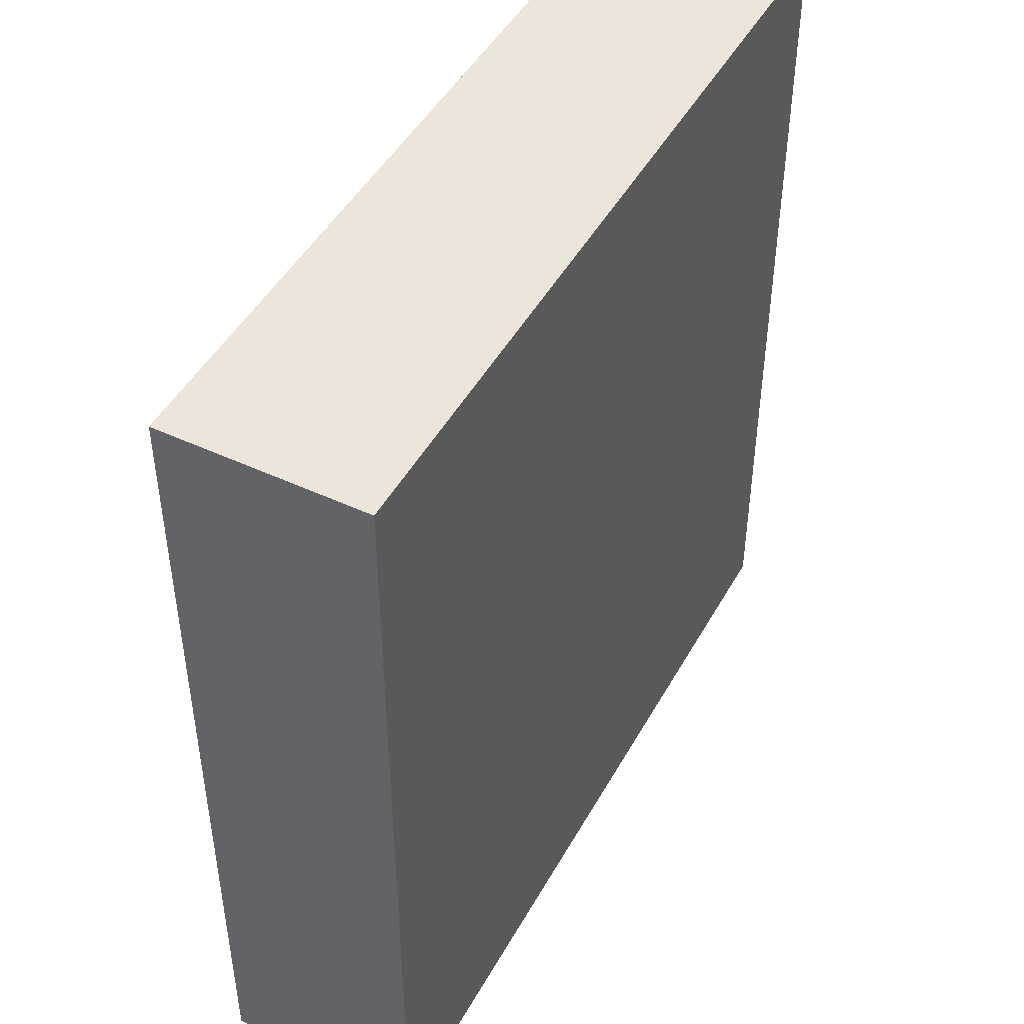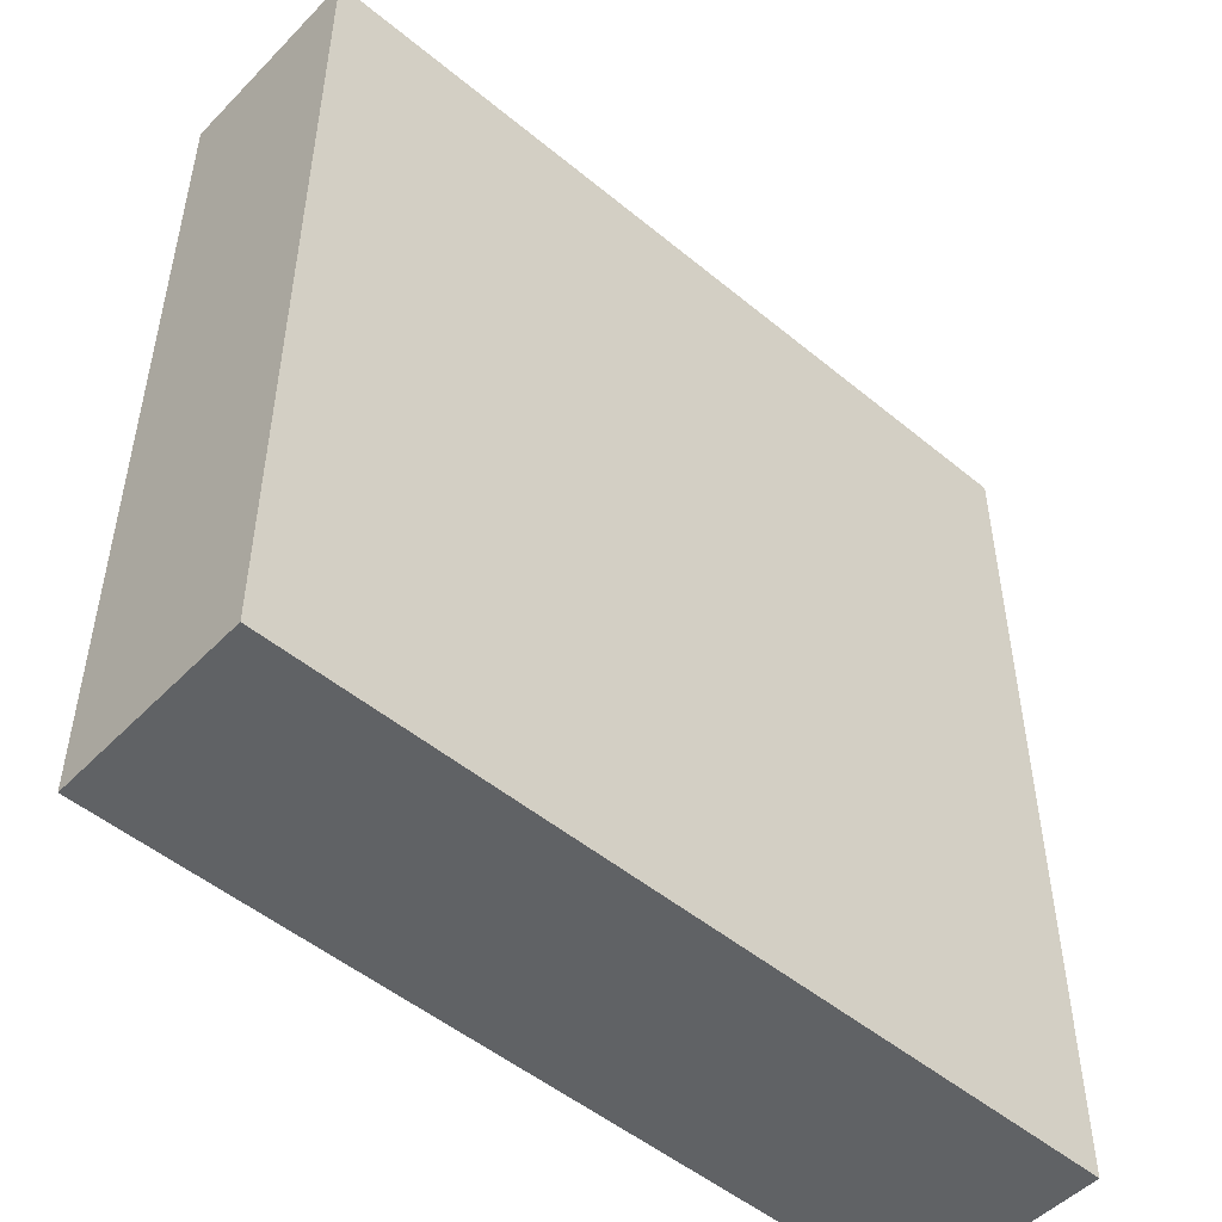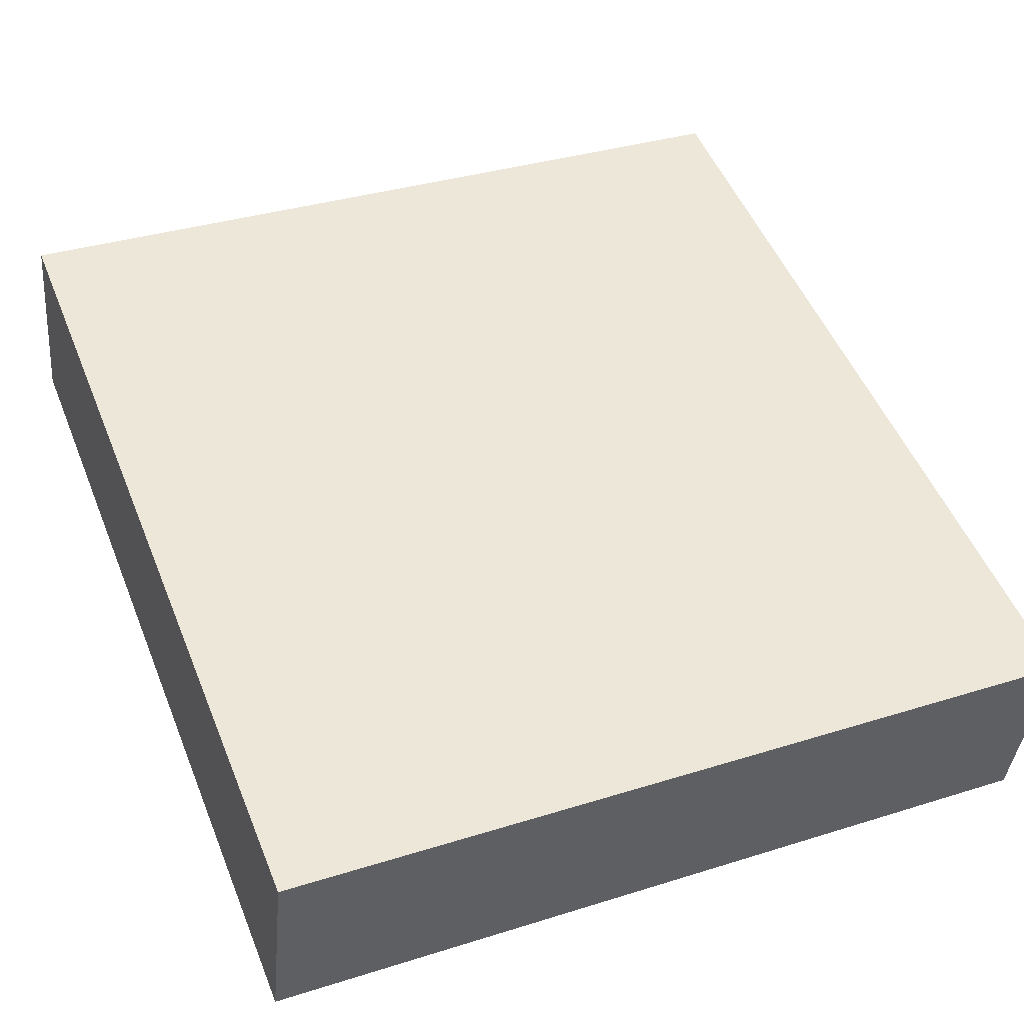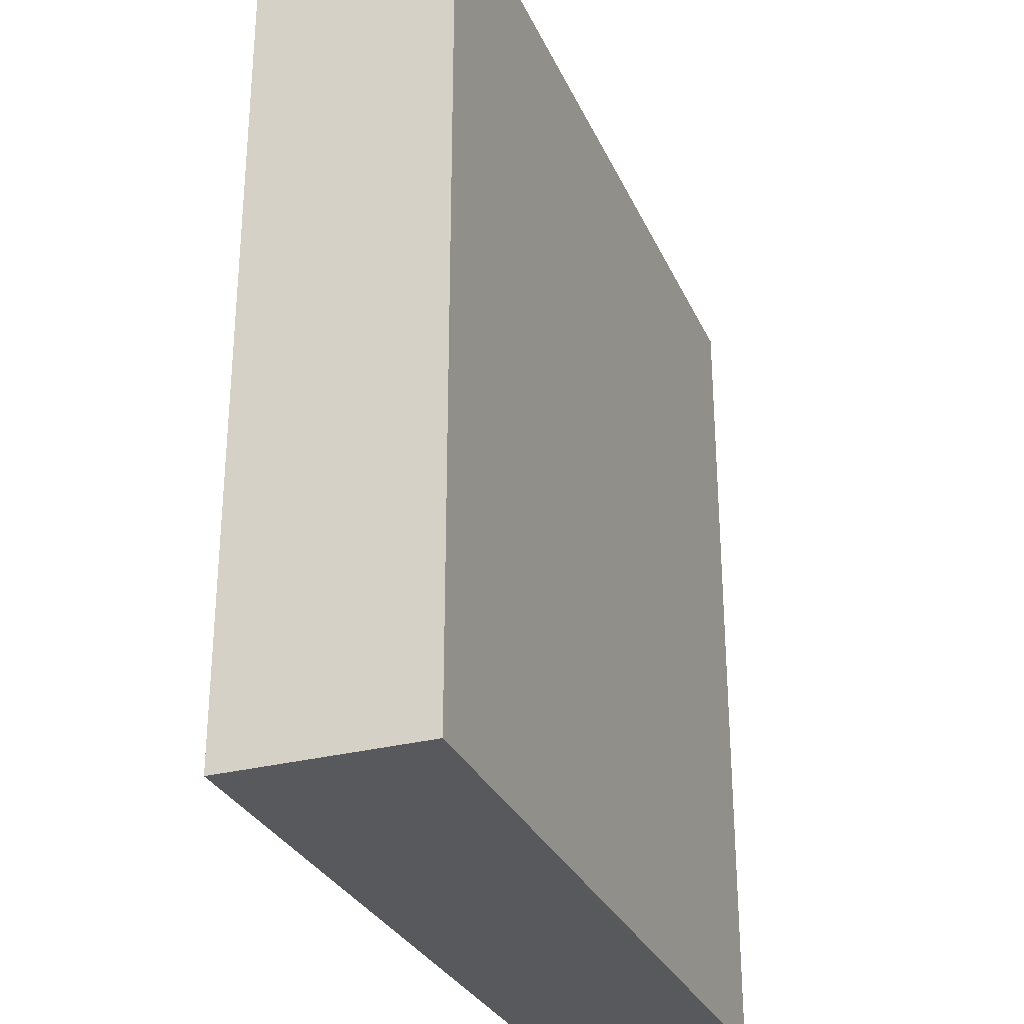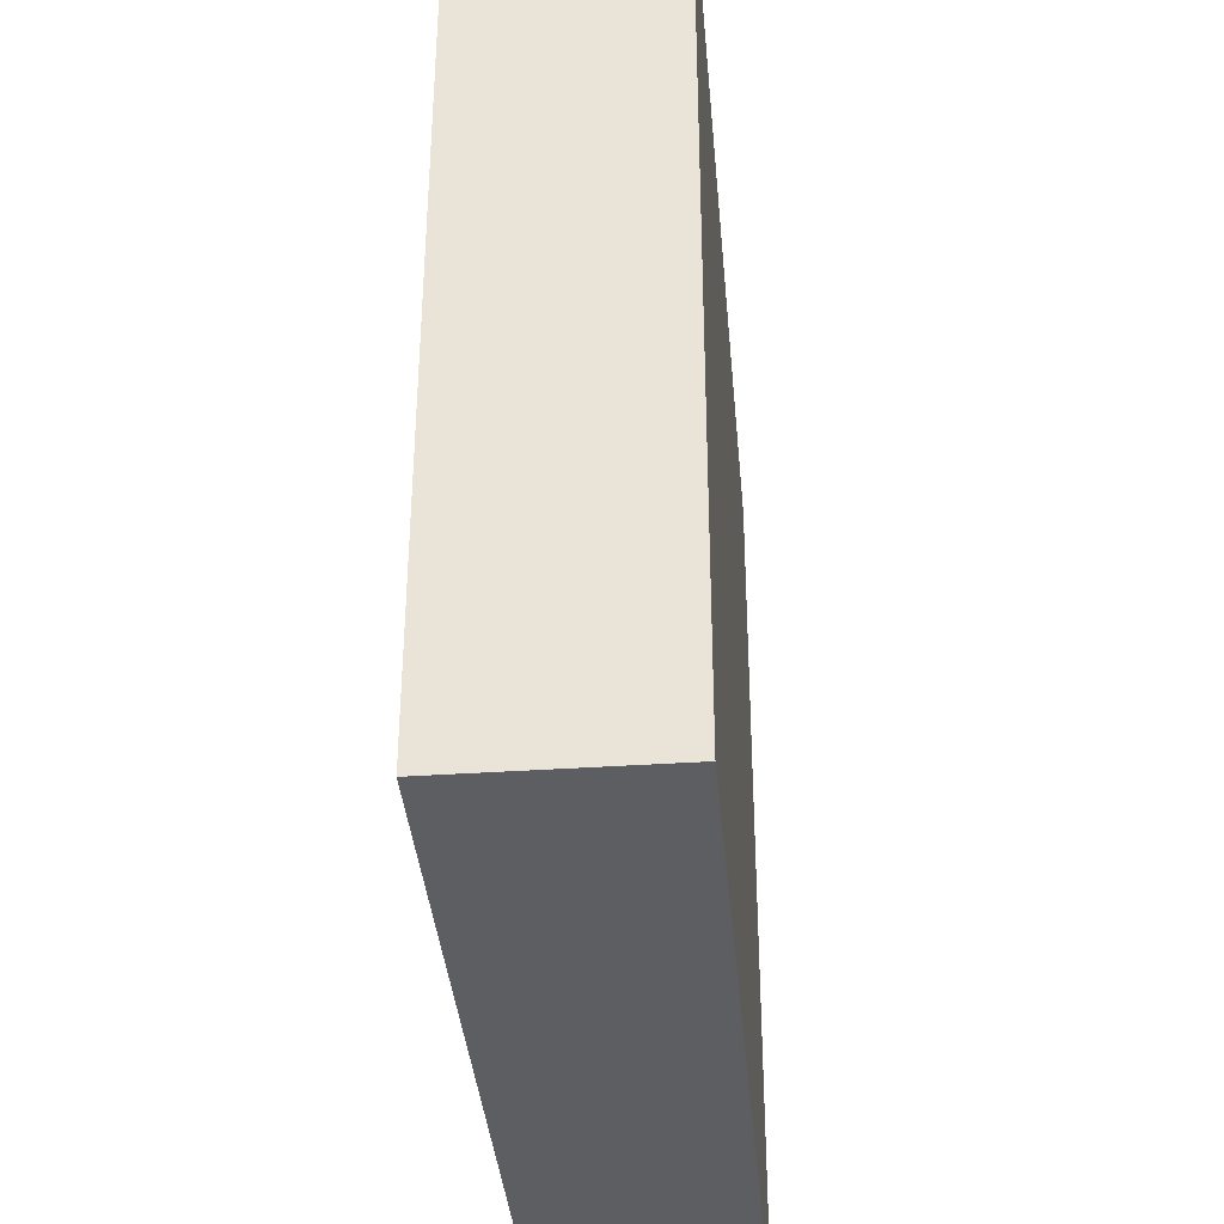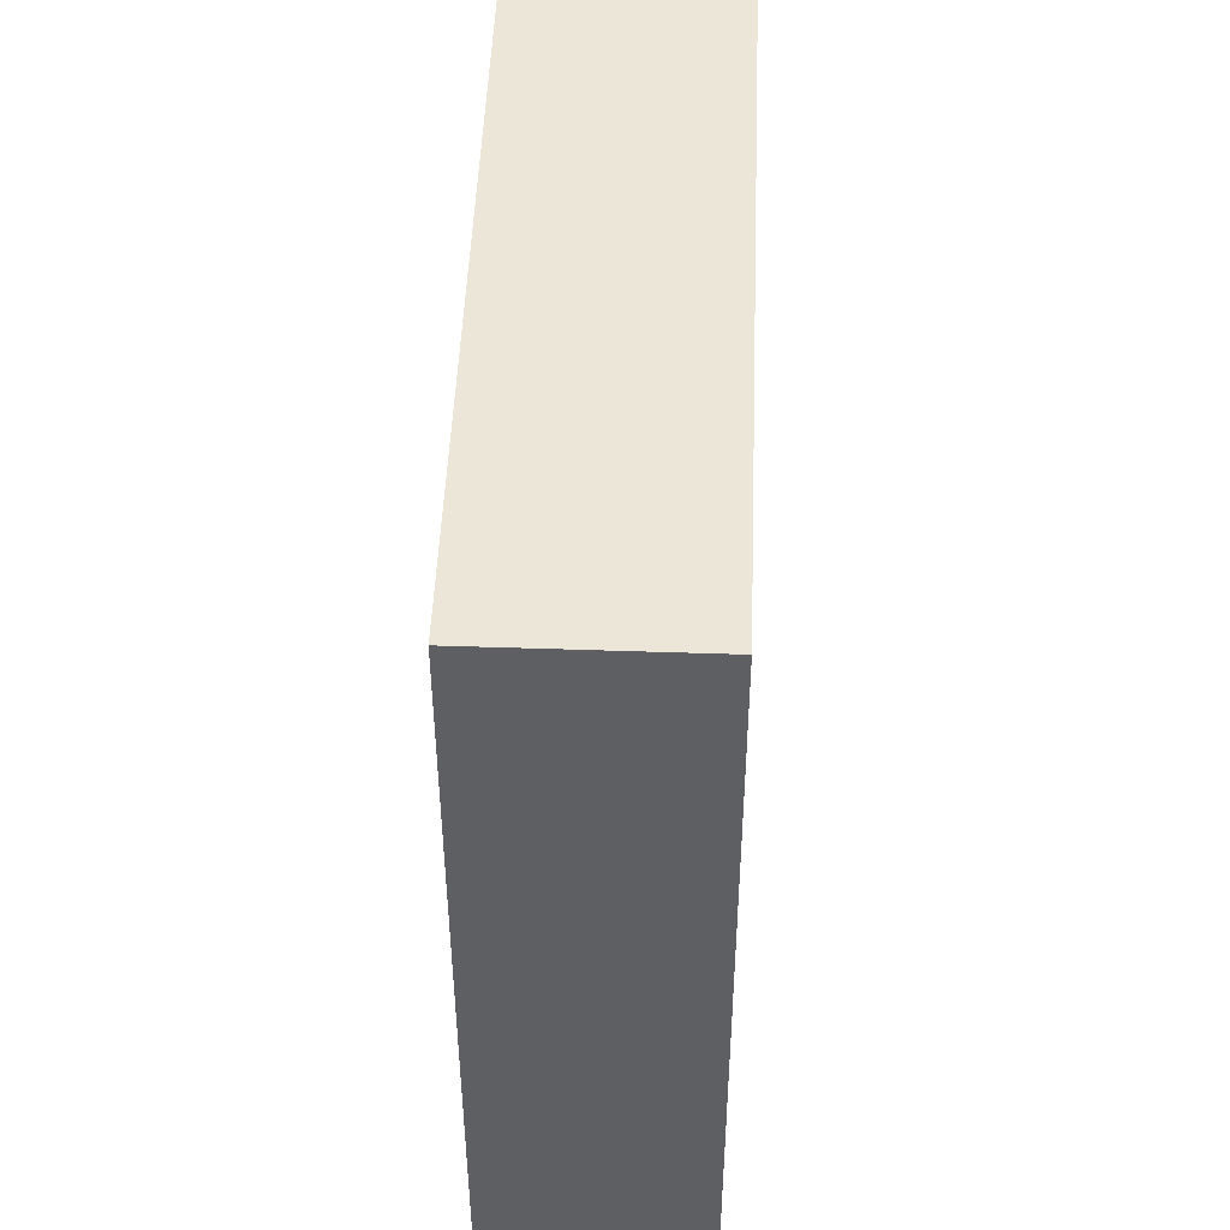
<metadata>
{"format":"obj","ext":"obj","renderer":"f3d","projection":"perspective","resolution":1024,"background":"white","views":[{"elev":47.0,"azim":-56.3,"up":"+Y"},{"elev":-50.5,"azim":-36.3,"up":"+Y"},{"elev":51.0,"azim":-21.7,"up":"+Z"},{"elev":-29.7,"azim":116.7,"up":"+Y"},{"elev":-37.3,"azim":100.8,"up":"+Y"},{"elev":48.8,"azim":-82.0,"up":"+Y"}]}
</metadata>
<code>
v  9.33 9.95 -0.9528
v  0.2337 9.95 2.287
v  9.564 9.95 1.334
v  0.0002125 9.95 -0.0003145
v  9.564 -8.173e-17 1.335
v  0.2335 -1.401e-16 2.287
v  0 0 0
v  9.33 5.832e-17 -0.9525
g defaultobject
f 1 2 3
f 2 1 4
f 5 2 6
f 2 5 3
f 7 2 4
f 2 7 6
f 8 4 1
f 4 8 7
f 8 3 5
f 3 8 1
f 6 8 5
f 8 6 7

</code>
